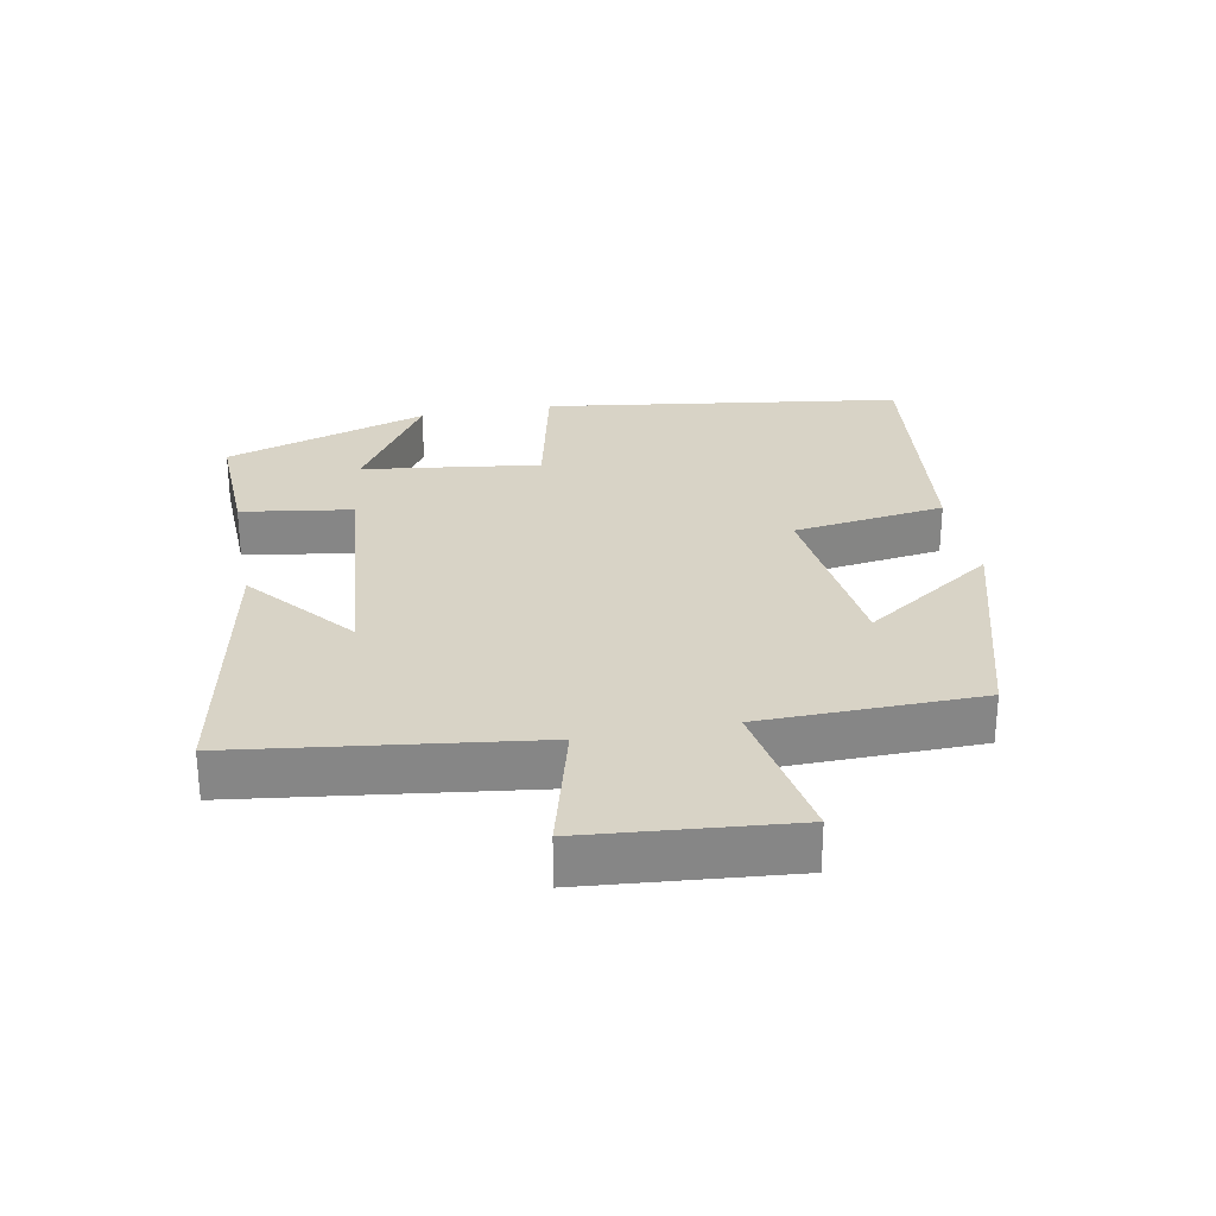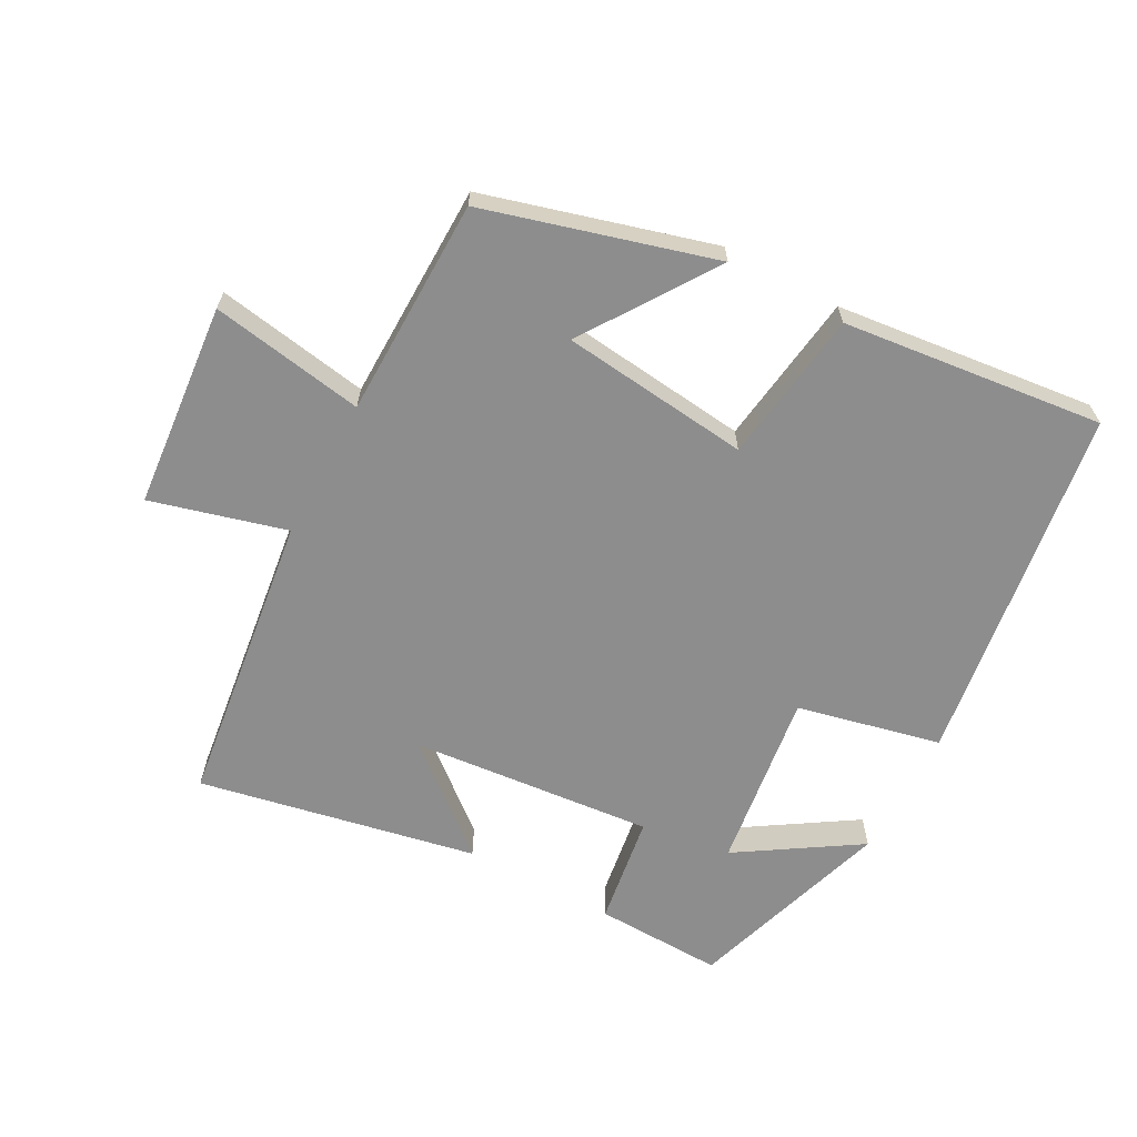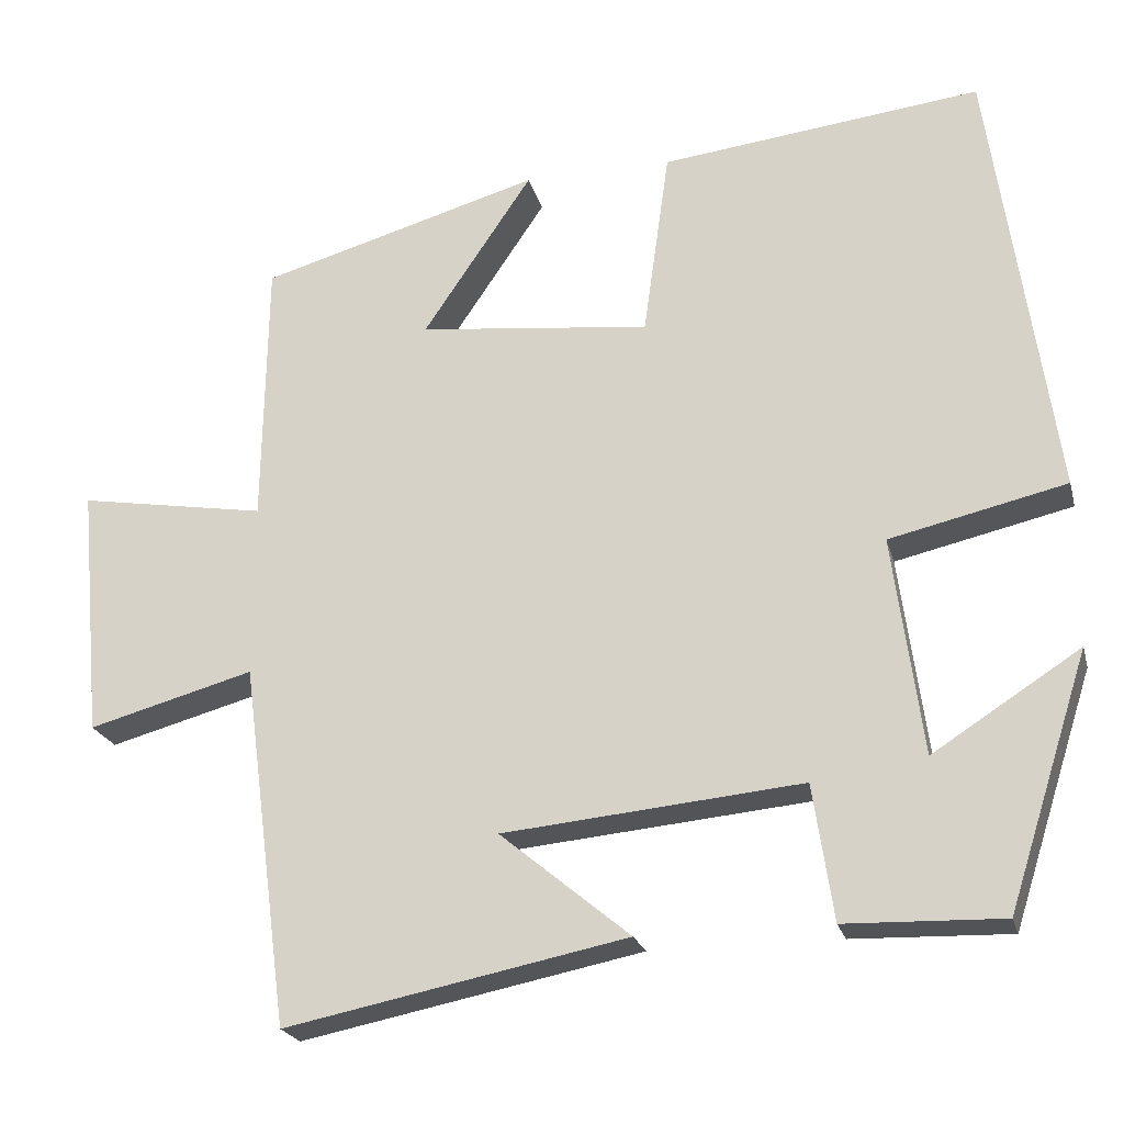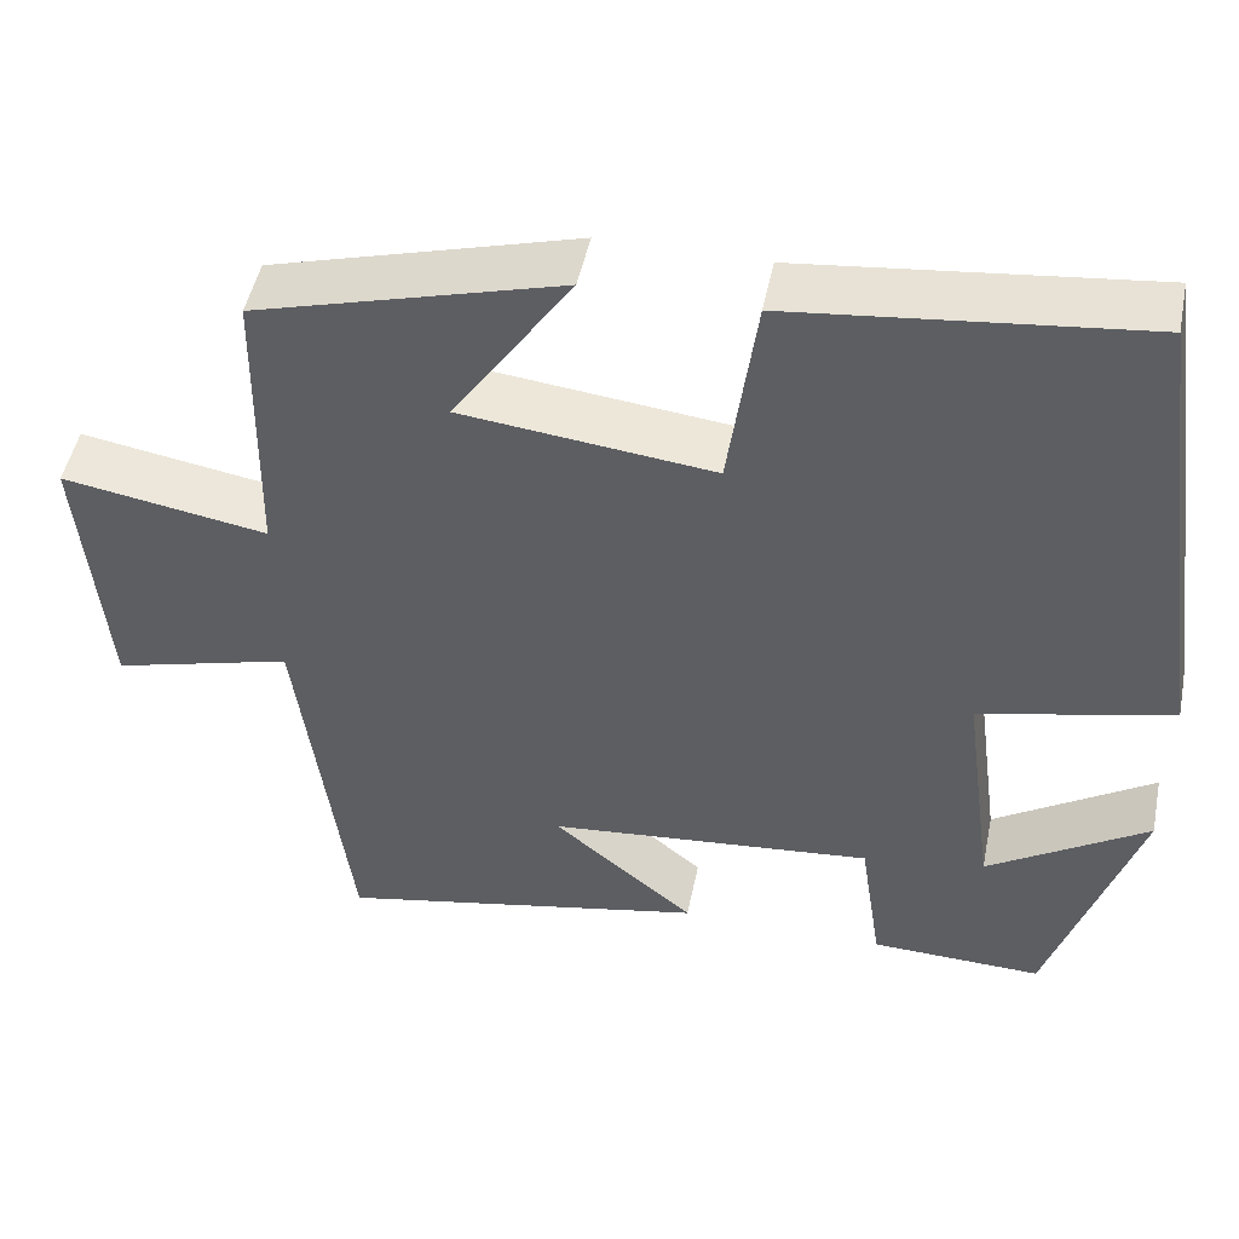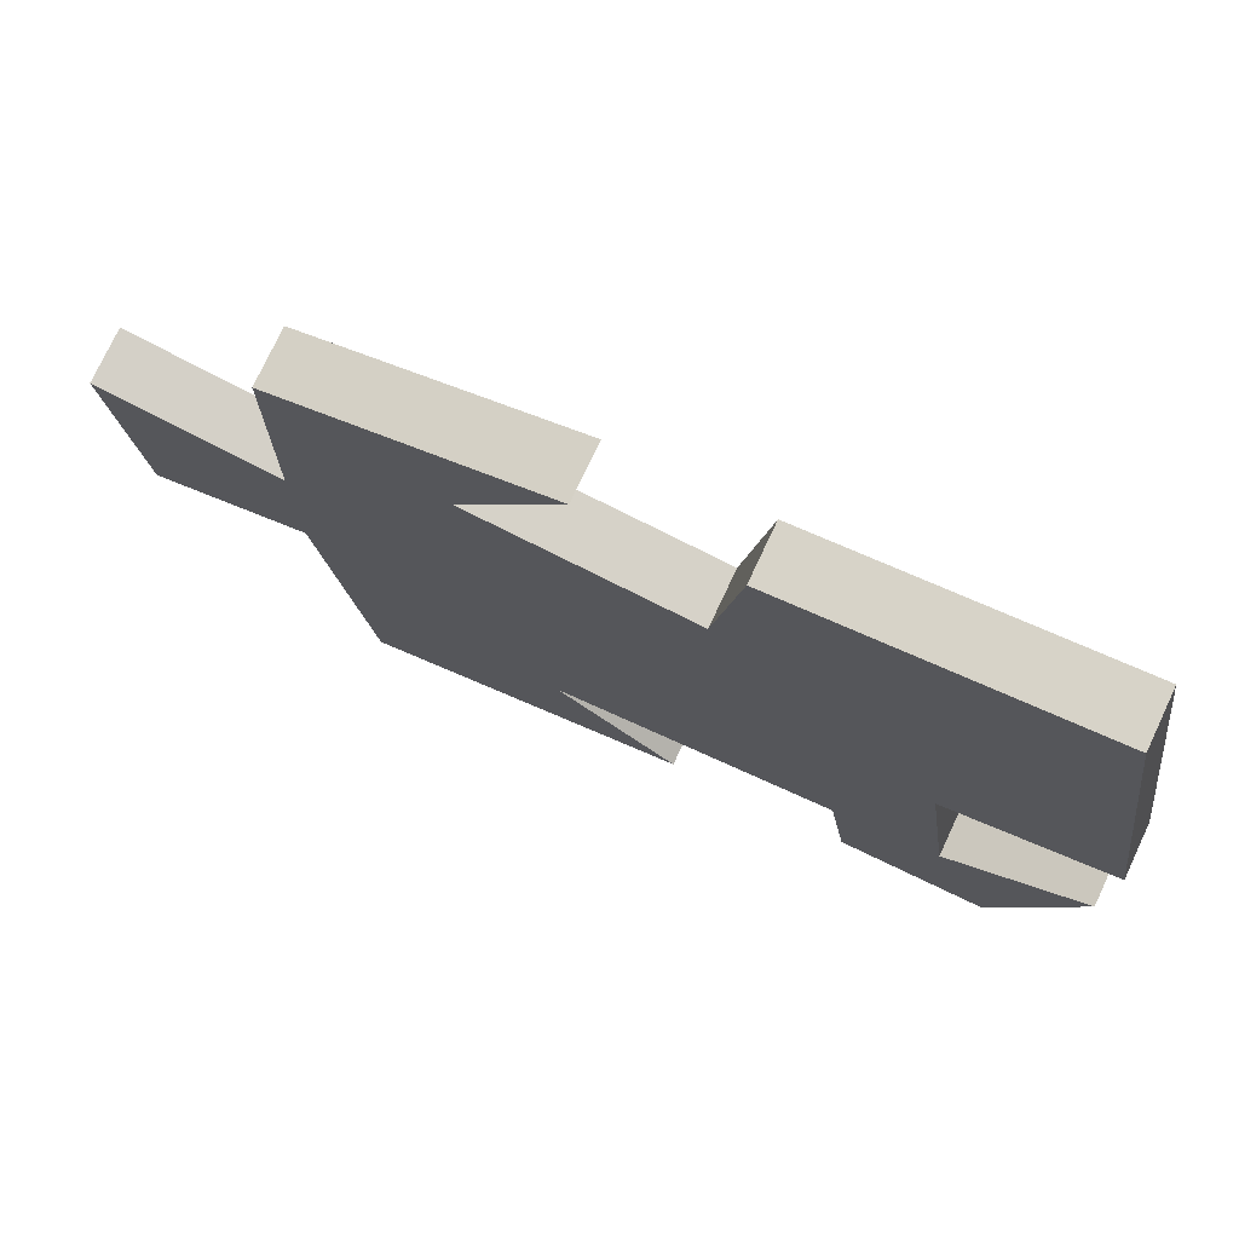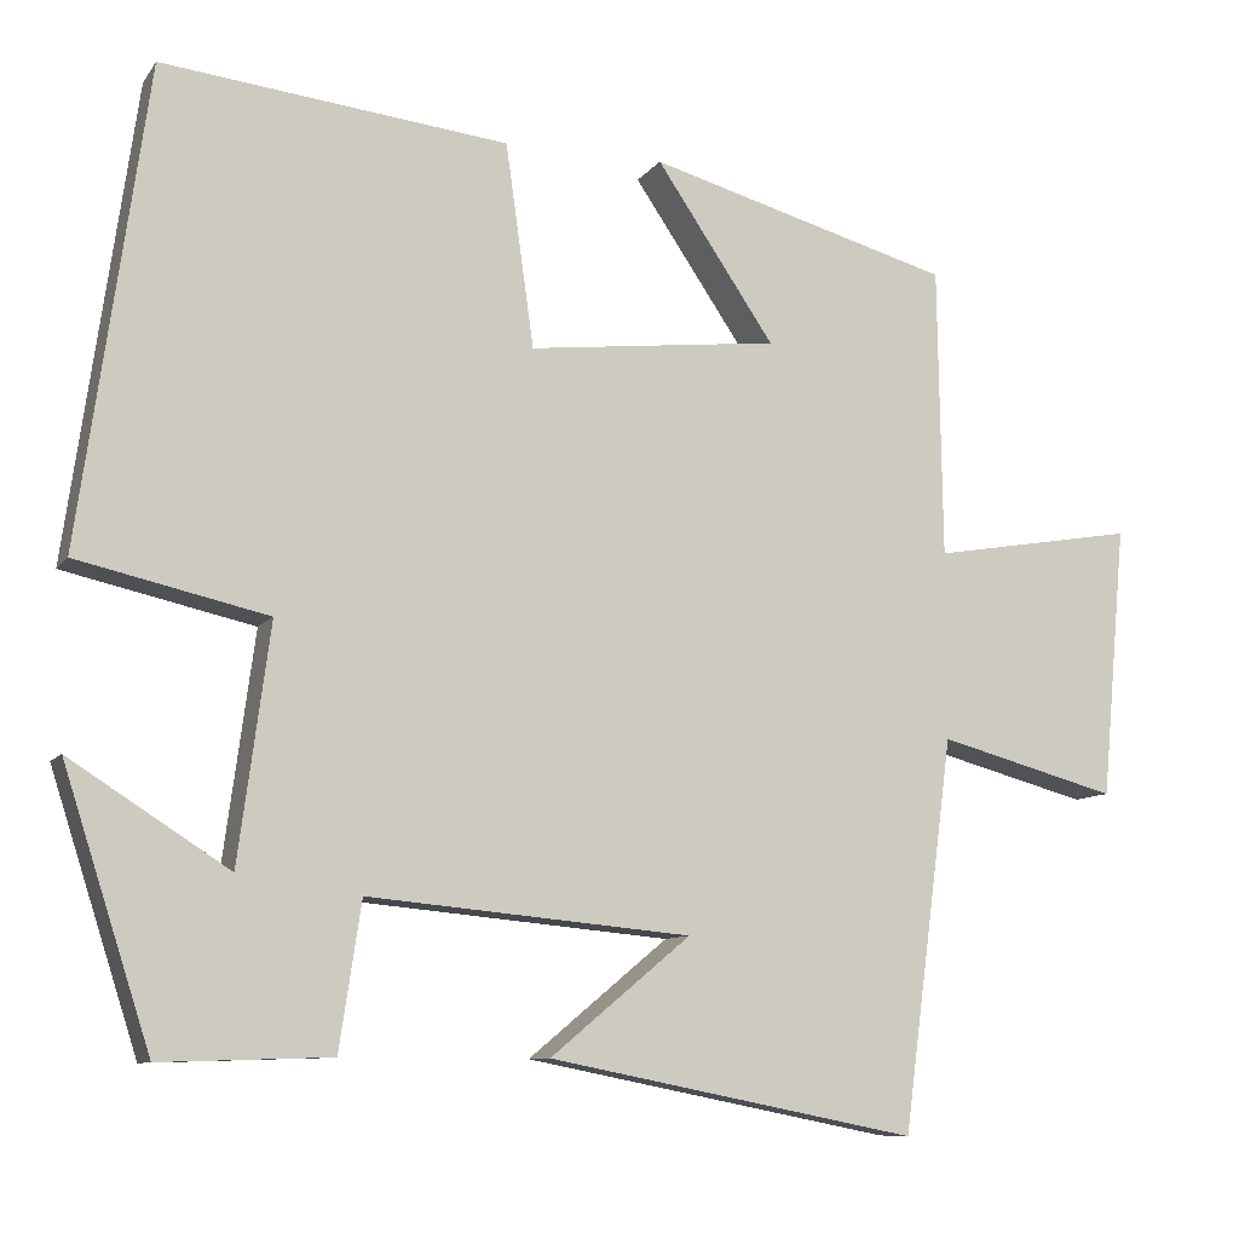
<metadata>
{"format":"obj","ext":"obj","renderer":"f3d","projection":"perspective","resolution":1024,"background":"white","views":[{"elev":28.2,"azim":-100.8,"up":"+Y"},{"elev":-64.6,"azim":-28.3,"up":"+Y"},{"elev":-22.3,"azim":14.1,"up":"+Z"},{"elev":48.6,"azim":11.5,"up":"+Z"},{"elev":76.3,"azim":25.2,"up":"+Z"},{"elev":-9.3,"azim":159.4,"up":"+Z"}]}
</metadata>
<code>
v -0.442 0.07 -0.583
v -0.5 0.07 -0.14
v -0.703 0.07 -0.195
v -0.731 0.07 0.113
v -0.5 0.07 0.074
v -0.495 0.07 0.403
v -0.151 0.07 0.5
v -0.285 0.07 0.302
v -0.001 0.07 0.27
v 0.031 0.07 0.5
v 0.423 0.07 0.544
v 0.5 0.07 0.004
v 0.284 0.07 -0.045
v 0.32 0.07 -0.313
v 0.5 0.07 -0.198
v 0.401 0.07 -0.506
v 0.208 0.07 -0.5
v 0.183 0.07 -0.334
v -0.183 0.07 -0.368
v -0.024 0.07 -0.5
v -0.442 0 -0.583
v -0.5 0 -0.14
v -0.703 0 -0.195
v -0.731 0 0.113
v -0.5 0 0.074
v -0.495 0 0.403
v -0.151 0 0.5
v -0.285 0 0.302
v -0.001 0 0.27
v 0.031 0 0.5
v 0.423 0 0.544
v 0.5 0 0.004
v 0.284 0 -0.045
v 0.32 0 -0.313
v 0.5 0 -0.198
v 0.401 0 -0.506
v 0.208 0 -0.5
v 0.183 0 -0.334
v -0.183 0 -0.368
v -0.024 0 -0.5
f 19 20 1 2
f 18 19 2
f 16 17 18
f 14 15 16
f 14 16 18
f 13 14 18 2
f 11 12 13
f 10 11 13
f 9 10 13
f 8 9 13 2
f 5 6 7 8
f 2 3 4 5
f 2 5 8
f 22 21 40 39
f 22 39 38
f 38 37 36
f 36 35 34
f 38 36 34
f 22 38 34 33
f 33 32 31
f 33 31 30
f 33 30 29
f 22 33 29 28
f 28 27 26 25
f 25 24 23 22
f 28 25 22
f 1 21 22 2
f 2 22 23 3
f 3 23 24 4
f 4 24 25 5
f 5 25 26 6
f 6 26 27 7
f 7 27 28 8
f 8 28 29 9
f 9 29 30 10
f 10 30 31 11
f 11 31 32 12
f 12 32 33 13
f 13 33 34 14
f 14 34 35 15
f 15 35 36 16
f 16 36 37 17
f 17 37 38 18
f 18 38 39 19
f 19 39 40 20
f 20 40 21 1

</code>
